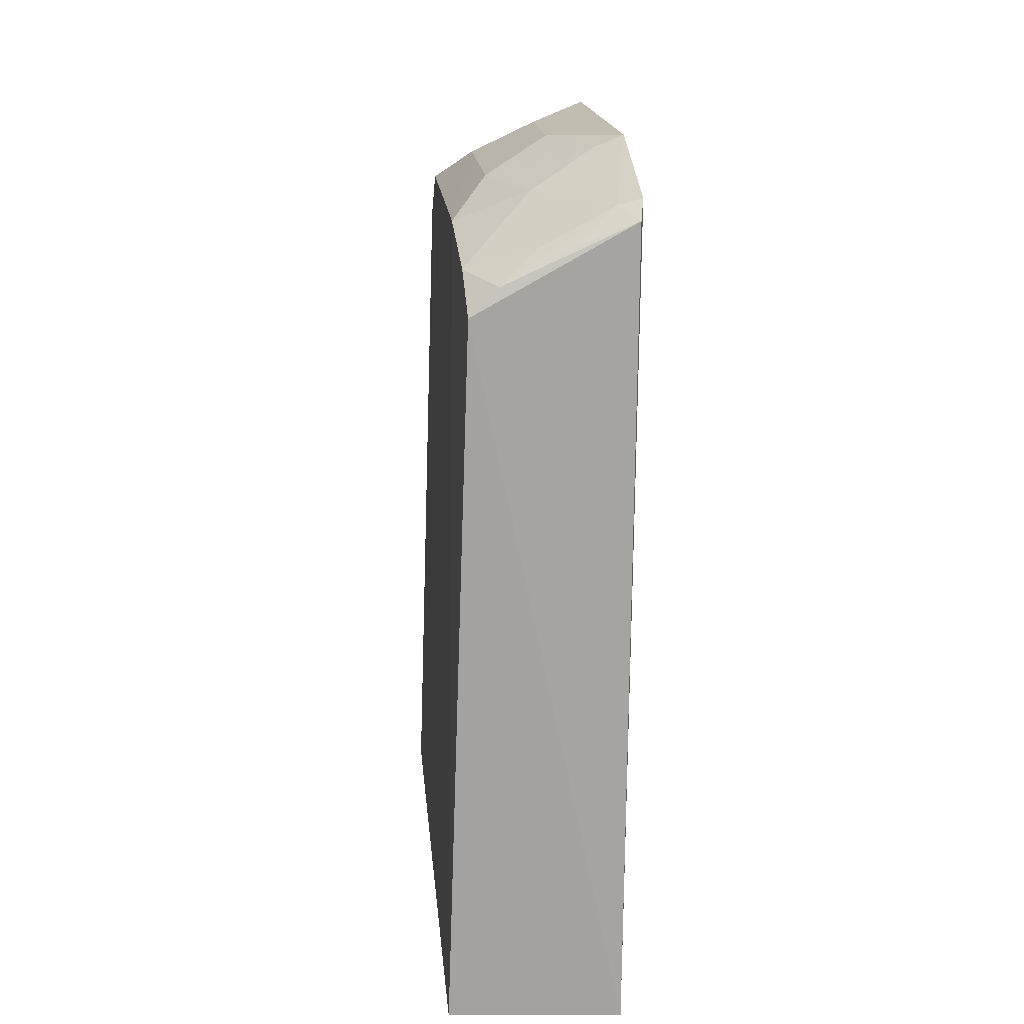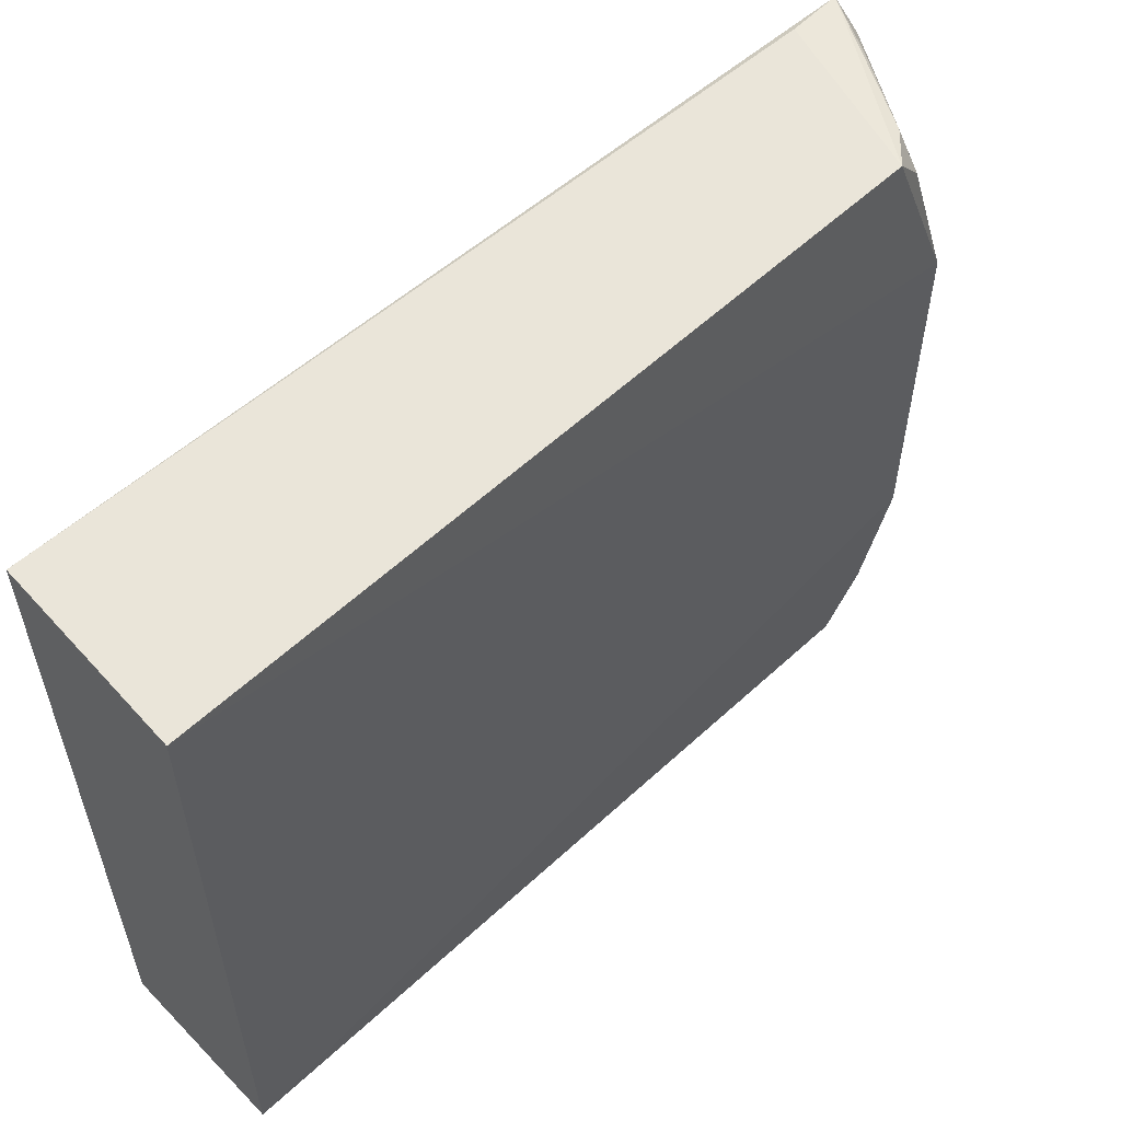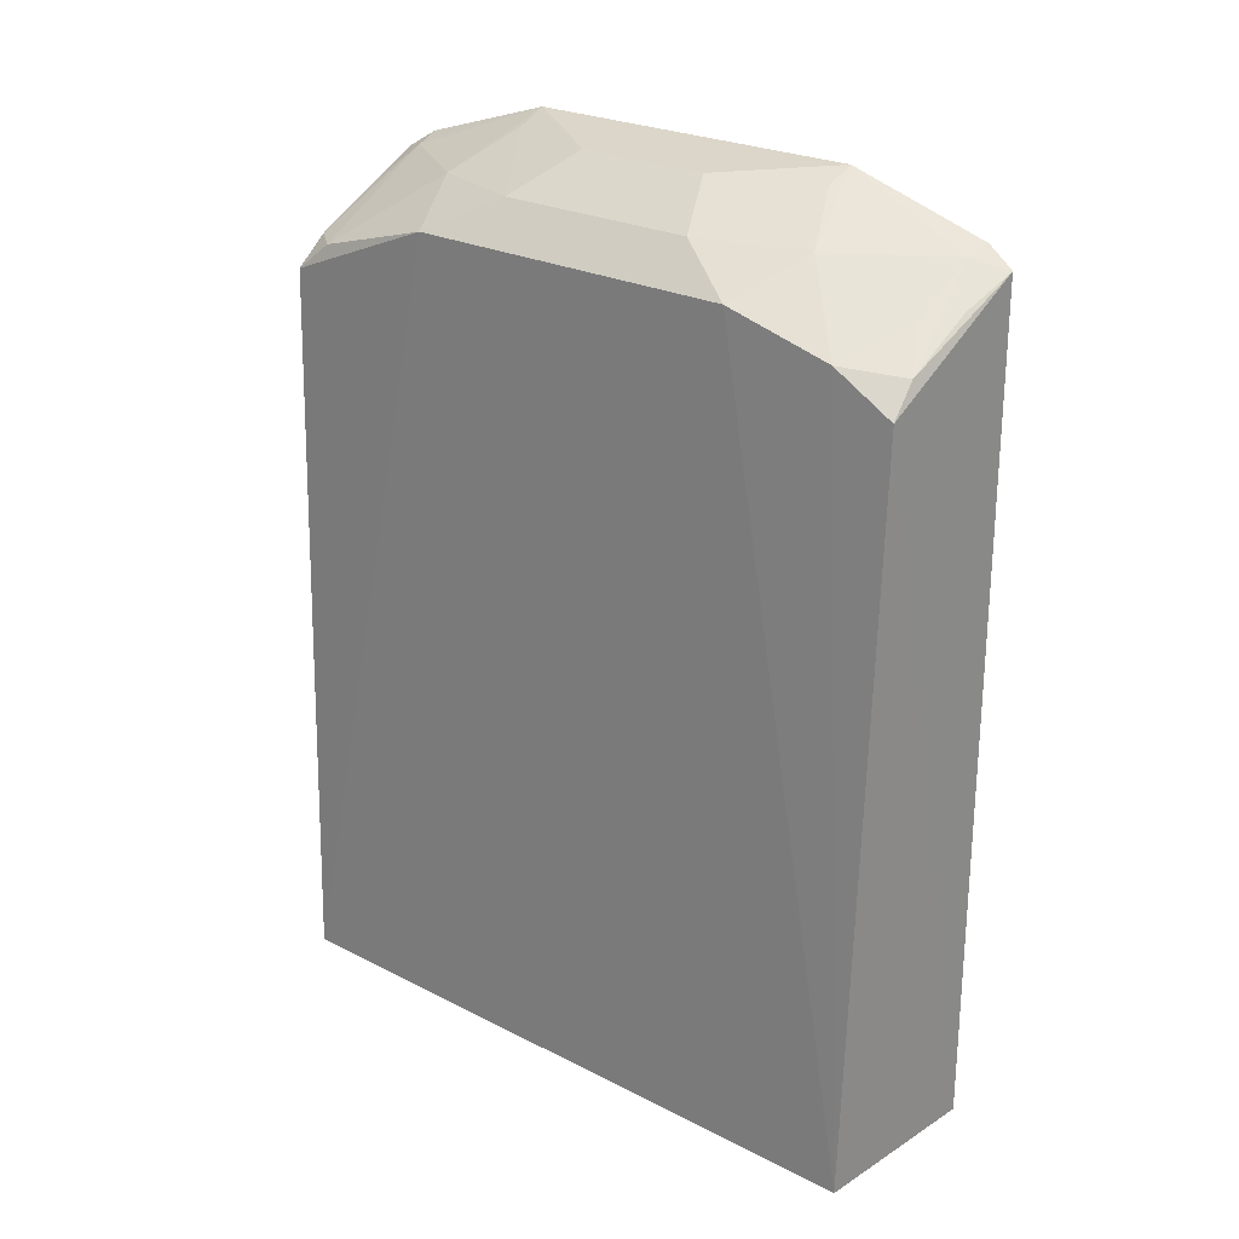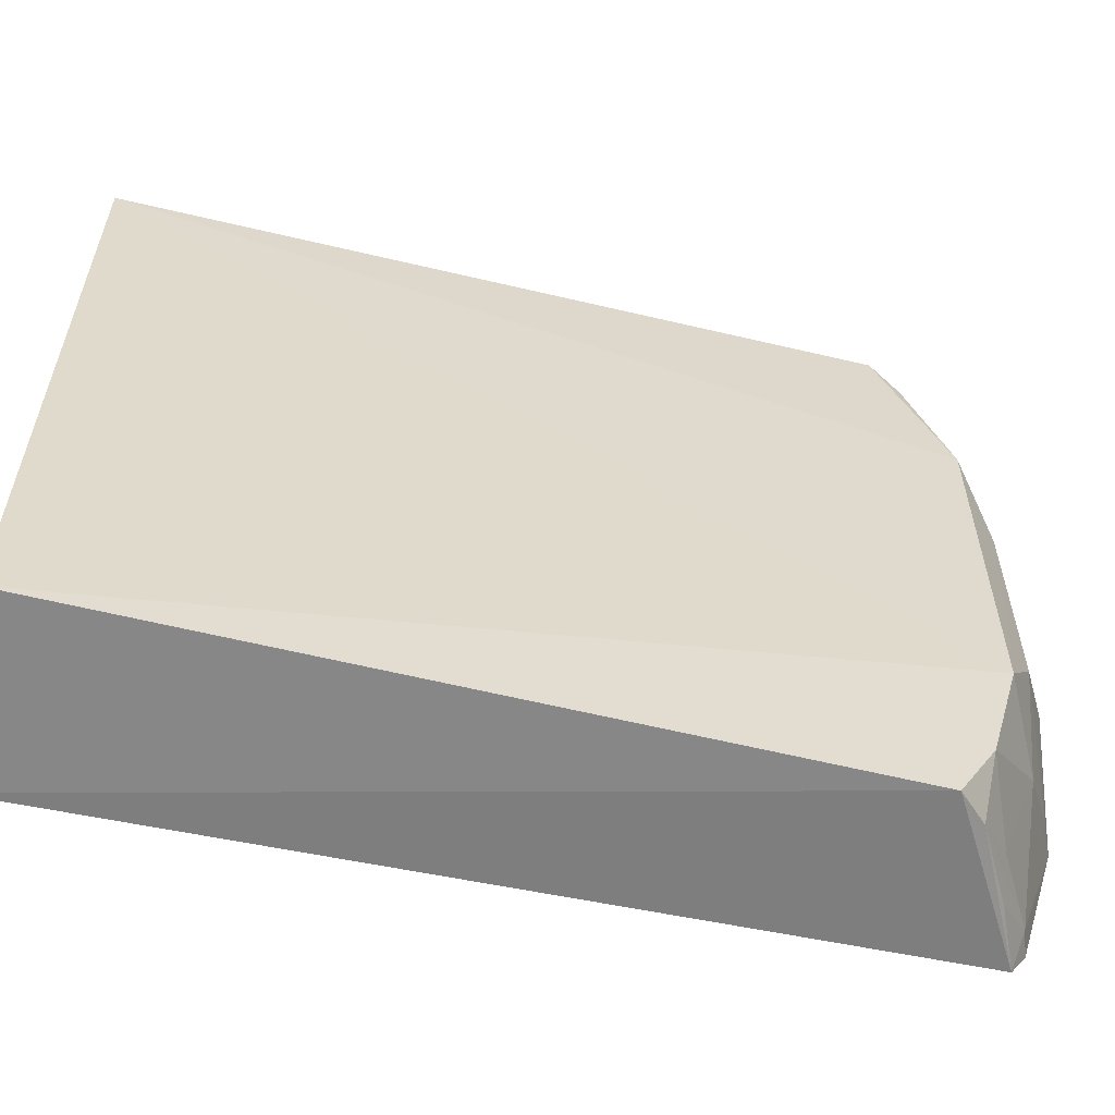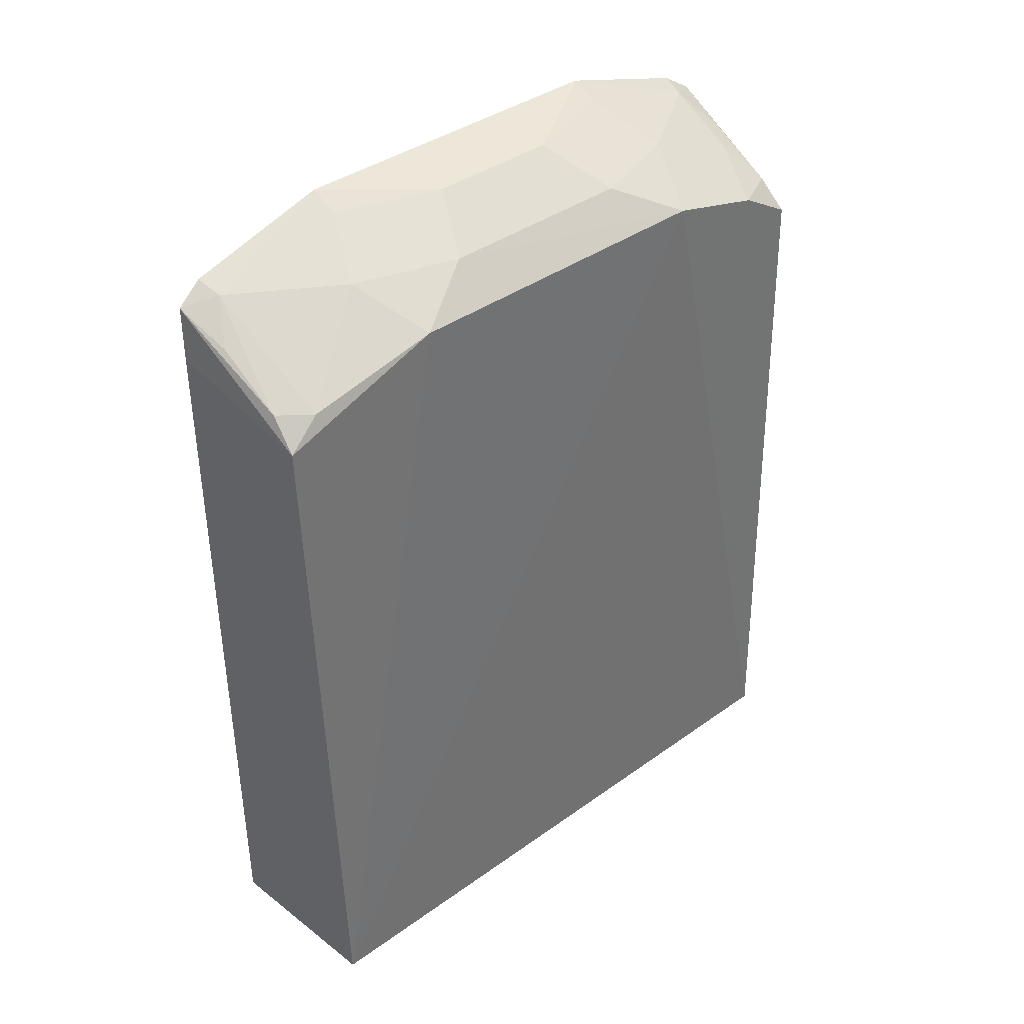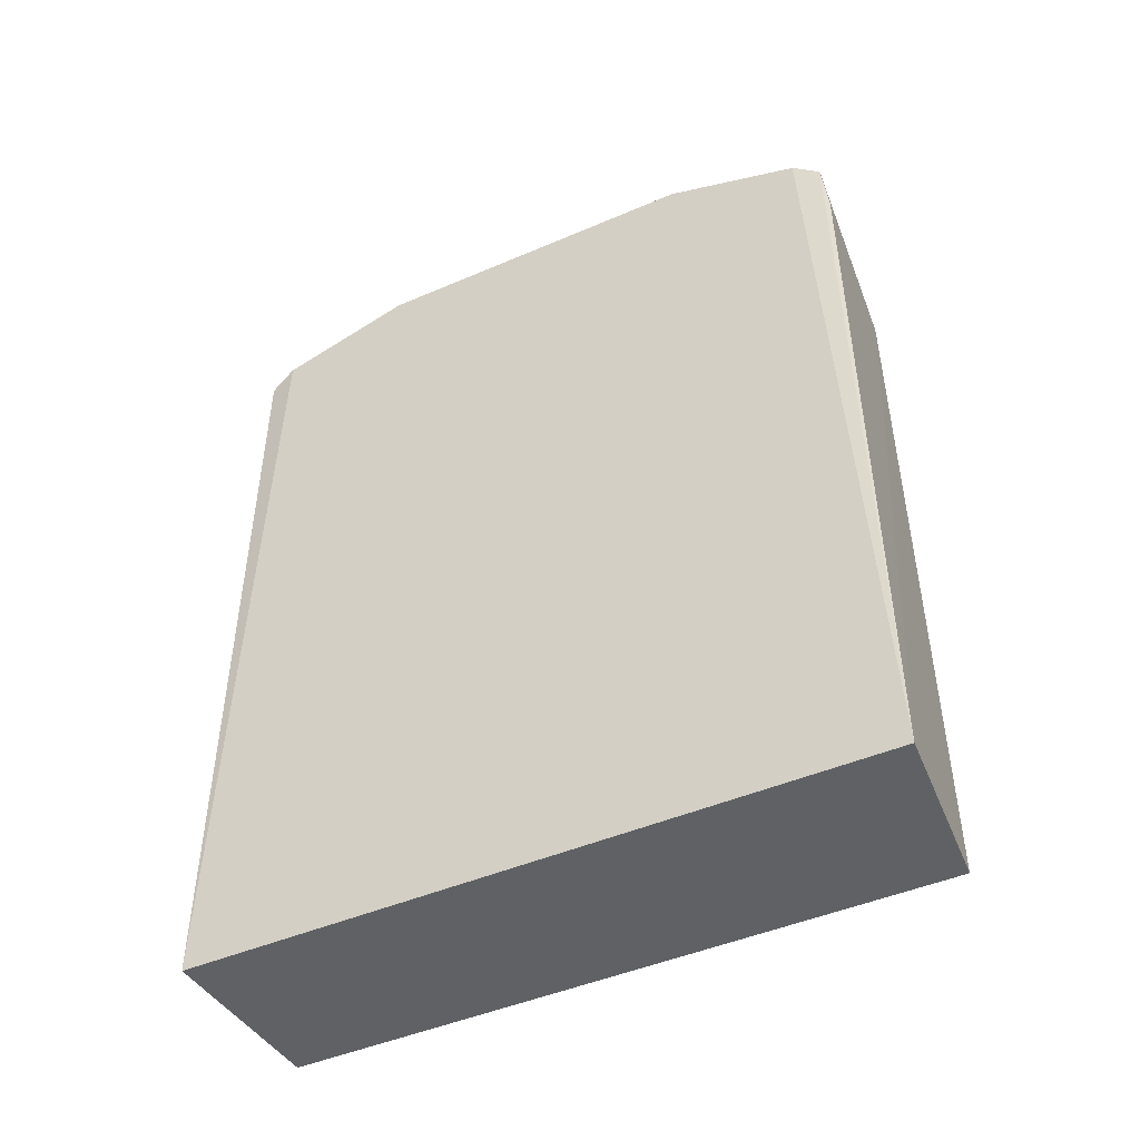
<metadata>
{"format":"obj","ext":"obj","renderer":"f3d","projection":"perspective","resolution":1024,"background":"white","views":[{"elev":17.1,"azim":-5.0,"up":"+Z"},{"elev":56.7,"azim":-132.2,"up":"+Y"},{"elev":24.6,"azim":-50.1,"up":"+Z"},{"elev":-57.9,"azim":-102.1,"up":"+Y"},{"elev":39.2,"azim":-131.7,"up":"+Z"},{"elev":-46.7,"azim":116.0,"up":"+Z"}]}
</metadata>
<code>
v -0.1272 -0.1417 0.1054
v -0.1298 -0.1435 -0.2348
v -0.1298 0.1435 -0.2348
v -0.1934 0.1394 0.06906
v -0.2033 -0.1377 -0.2345
v -0.1246 0.1302 0.1127
v -0.1931 -0.14 0.06874
v -0.2034 0.1377 -0.2345
v -0.1298 0.1435 0.08333
v -0.125 -0.1304 0.1125
v -0.1951 -0.07125 0.09583
v -0.1272 0.1417 0.1054
v -0.1246 -0.07255 0.1304
v -0.1808 -0.1386 0.08046
v -0.1937 -0.1154 0.08346
v -0.1949 0.07095 0.09599
v -0.181 0.1379 0.08086
v -0.1351 -0.1288 0.1095
v -0.1246 0.07176 0.1306
v -0.1355 0.1281 0.1096
v -0.191 0.1253 0.08073
v -0.1509 -0.1387 0.09594
v -0.1649 -0.129 0.09369
v -0.1642 -0.08613 0.11
v -0.152 0.02764 0.1257
v -0.1511 0.138 0.09633
v -0.1643 0.08525 0.1102
v -0.1791 0.04193 0.1109
v -0.1519 -0.02856 0.1256
v -0.1372 0.07142 0.1253
v -0.1371 -0.07231 0.1252
v -0.1791 -0.04284 0.1108
f 6 2 3
f 7 5 2
f 7 2 1
f 8 4 3
f 8 3 2
f 8 2 5
f 9 3 4
f 10 1 2
f 11 8 5
f 12 6 3
f 12 3 9
f 12 9 4
f 13 10 2
f 13 2 6
f 14 7 1
f 15 11 5
f 15 5 7
f 15 7 14
f 16 4 8
f 16 8 11
f 17 12 4
f 18 1 10
f 18 10 13
f 19 13 6
f 20 6 12
f 20 19 6
f 21 17 4
f 21 4 16
f 21 20 17
f 22 18 14
f 22 14 1
f 22 1 18
f 23 15 14
f 23 14 18
f 24 18 13
f 24 11 15
f 24 23 18
f 24 15 23
f 25 13 19
f 26 20 12
f 26 12 17
f 26 17 20
f 27 19 20
f 27 21 16
f 27 20 21
f 28 16 11
f 28 27 16
f 29 13 25
f 30 28 25
f 30 25 19
f 30 19 27
f 30 27 28
f 31 24 13
f 31 13 29
f 32 11 24
f 32 31 29
f 32 24 31
f 32 28 11
f 32 29 25
f 32 25 28

</code>
